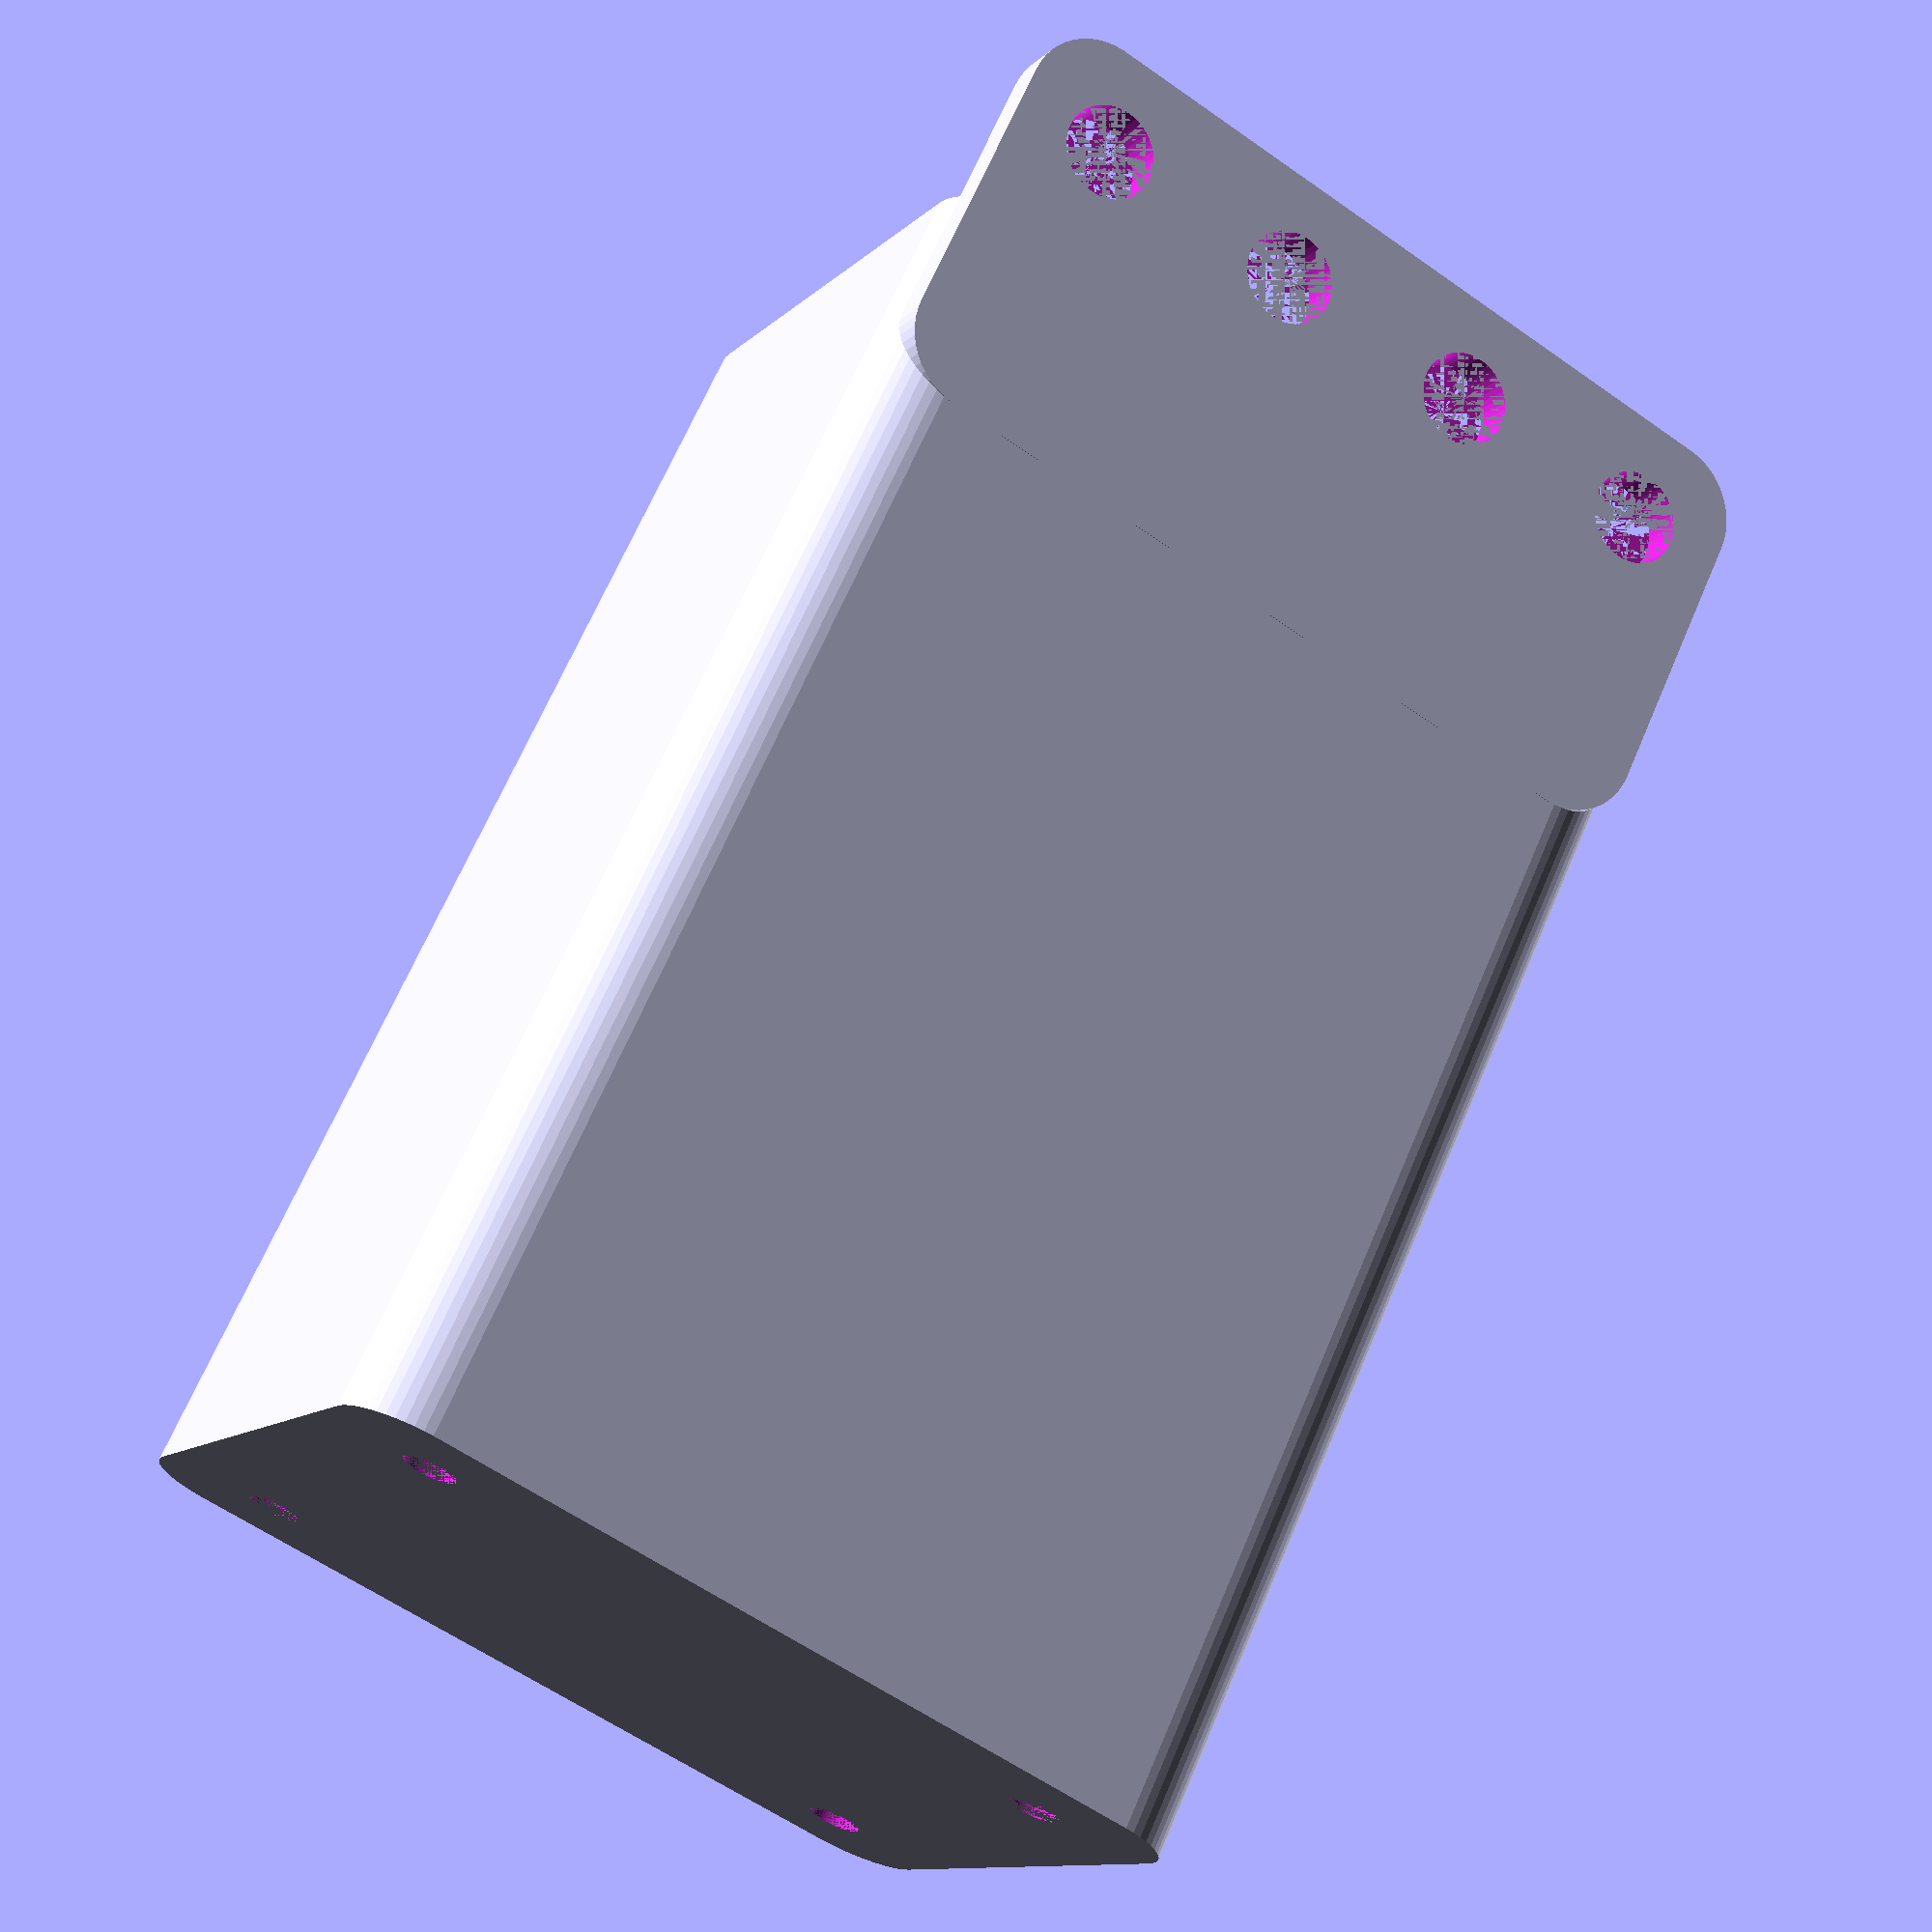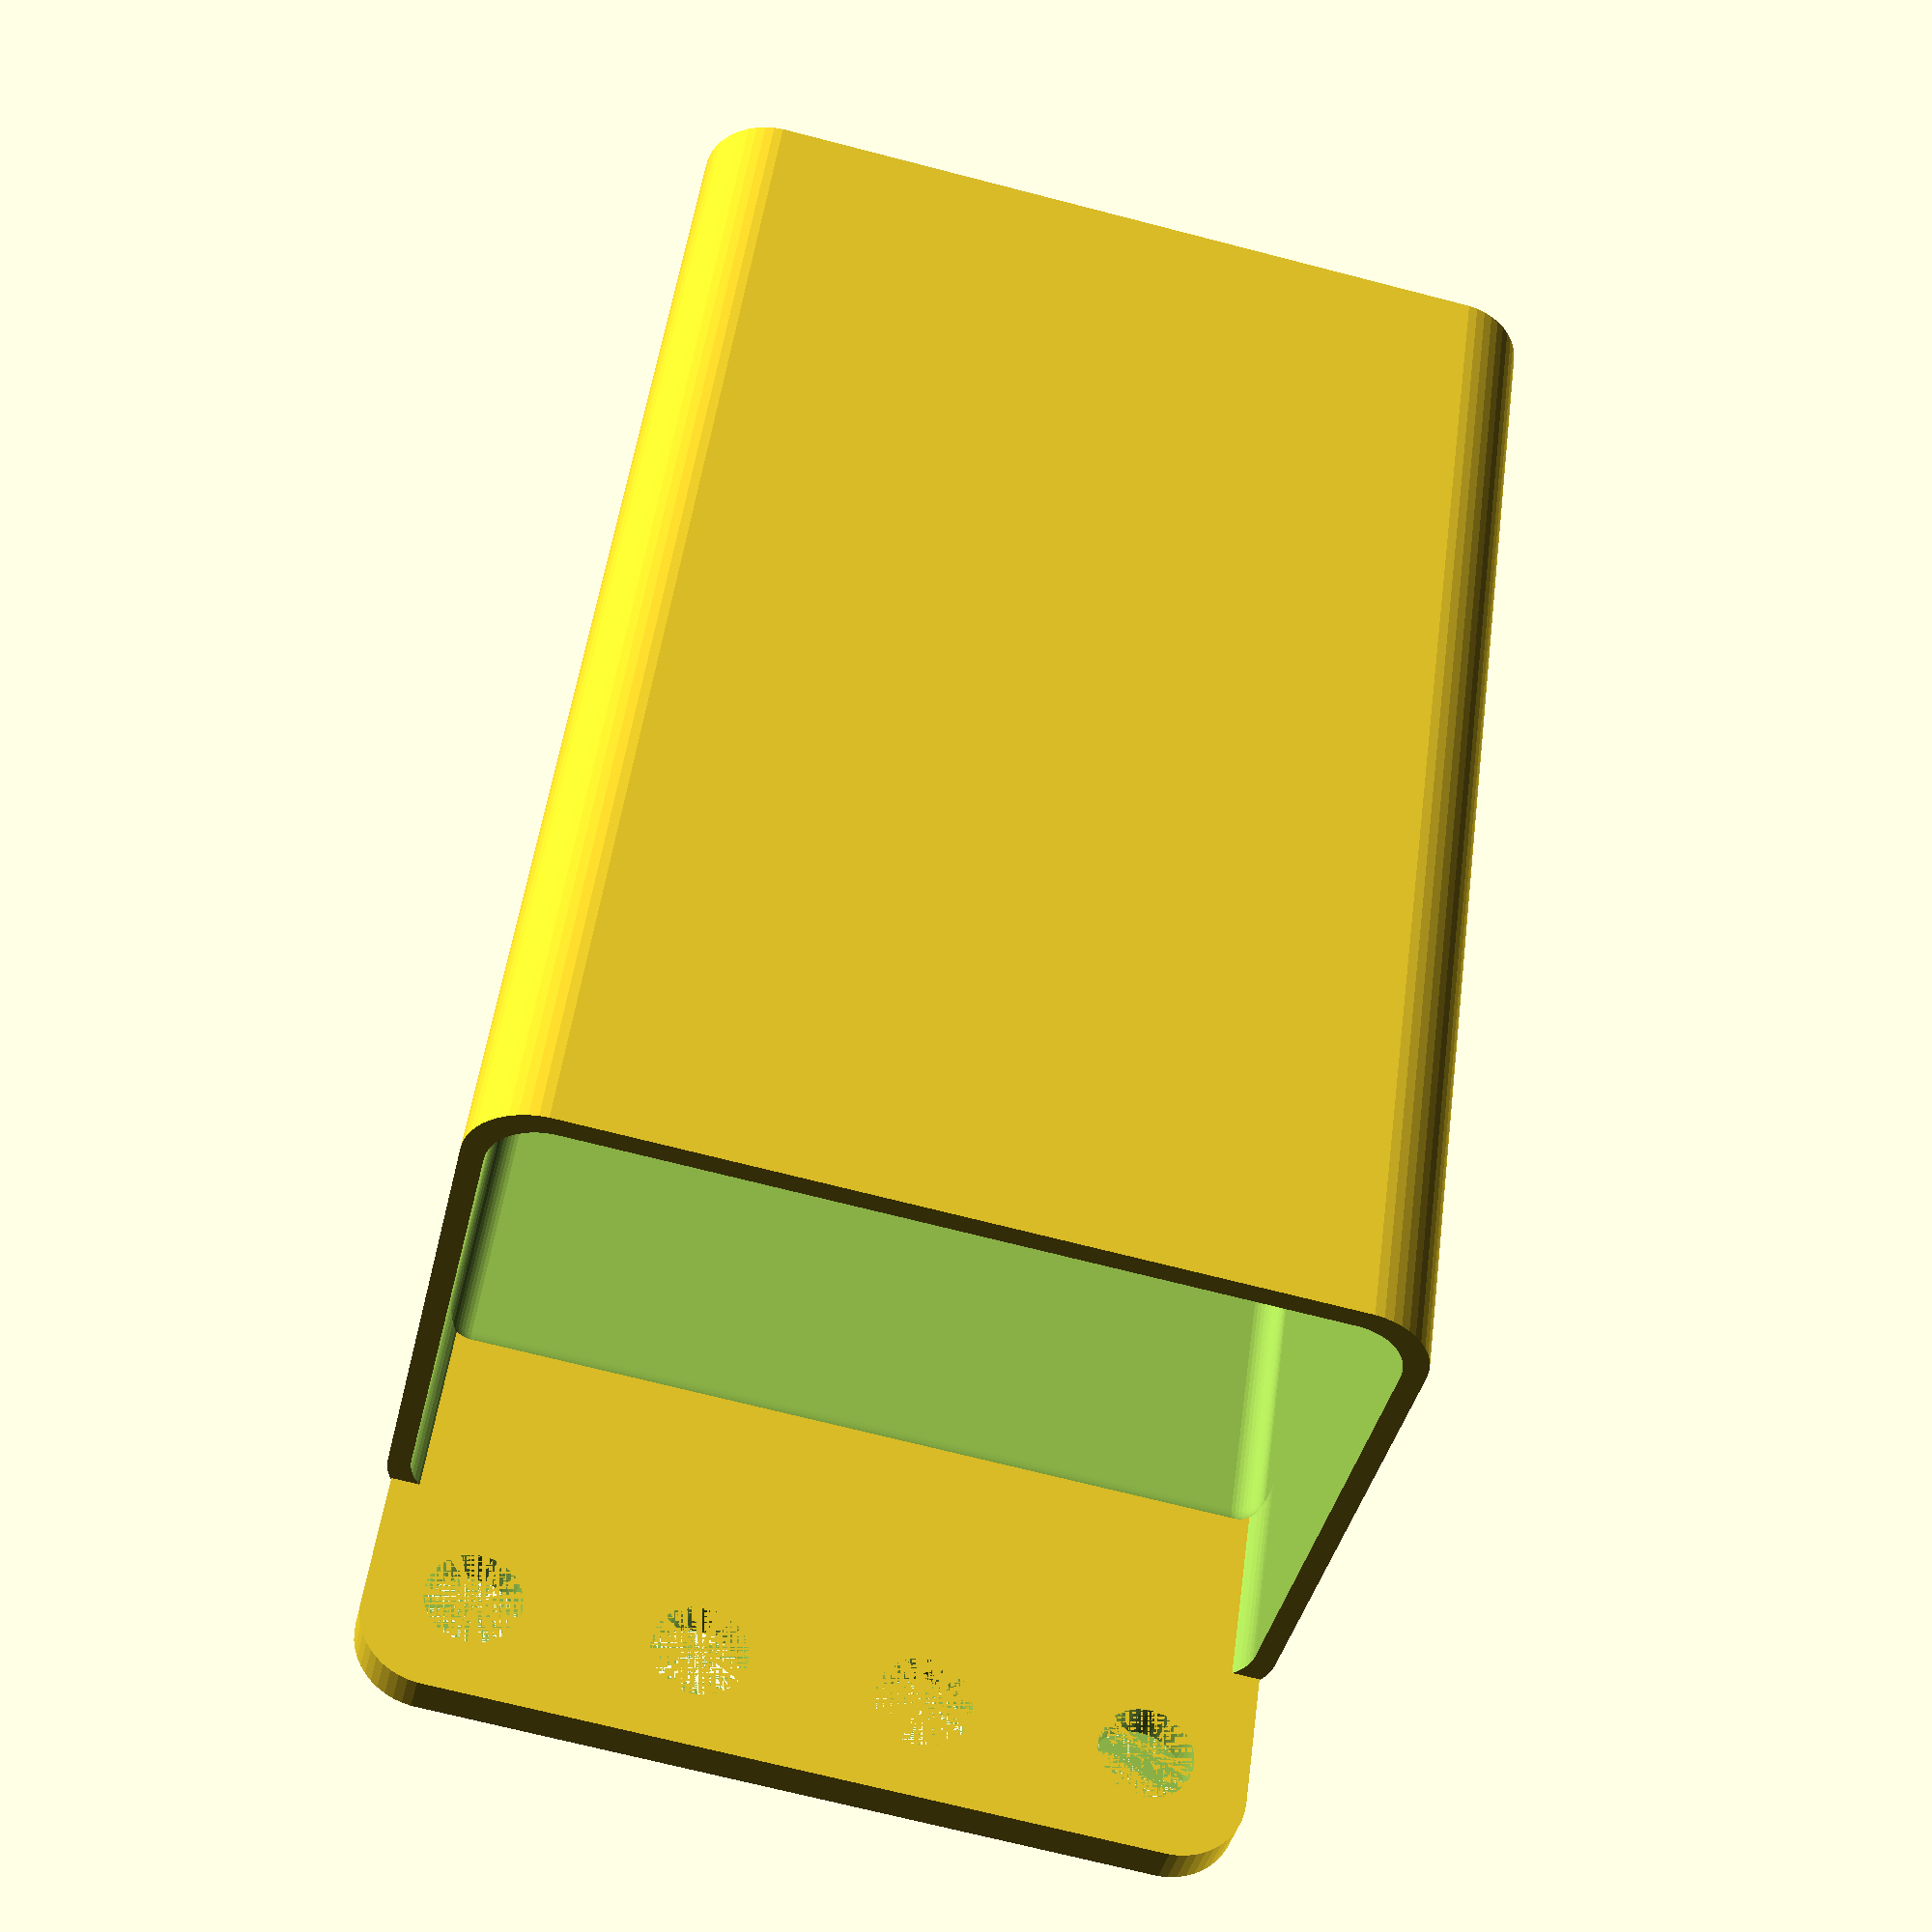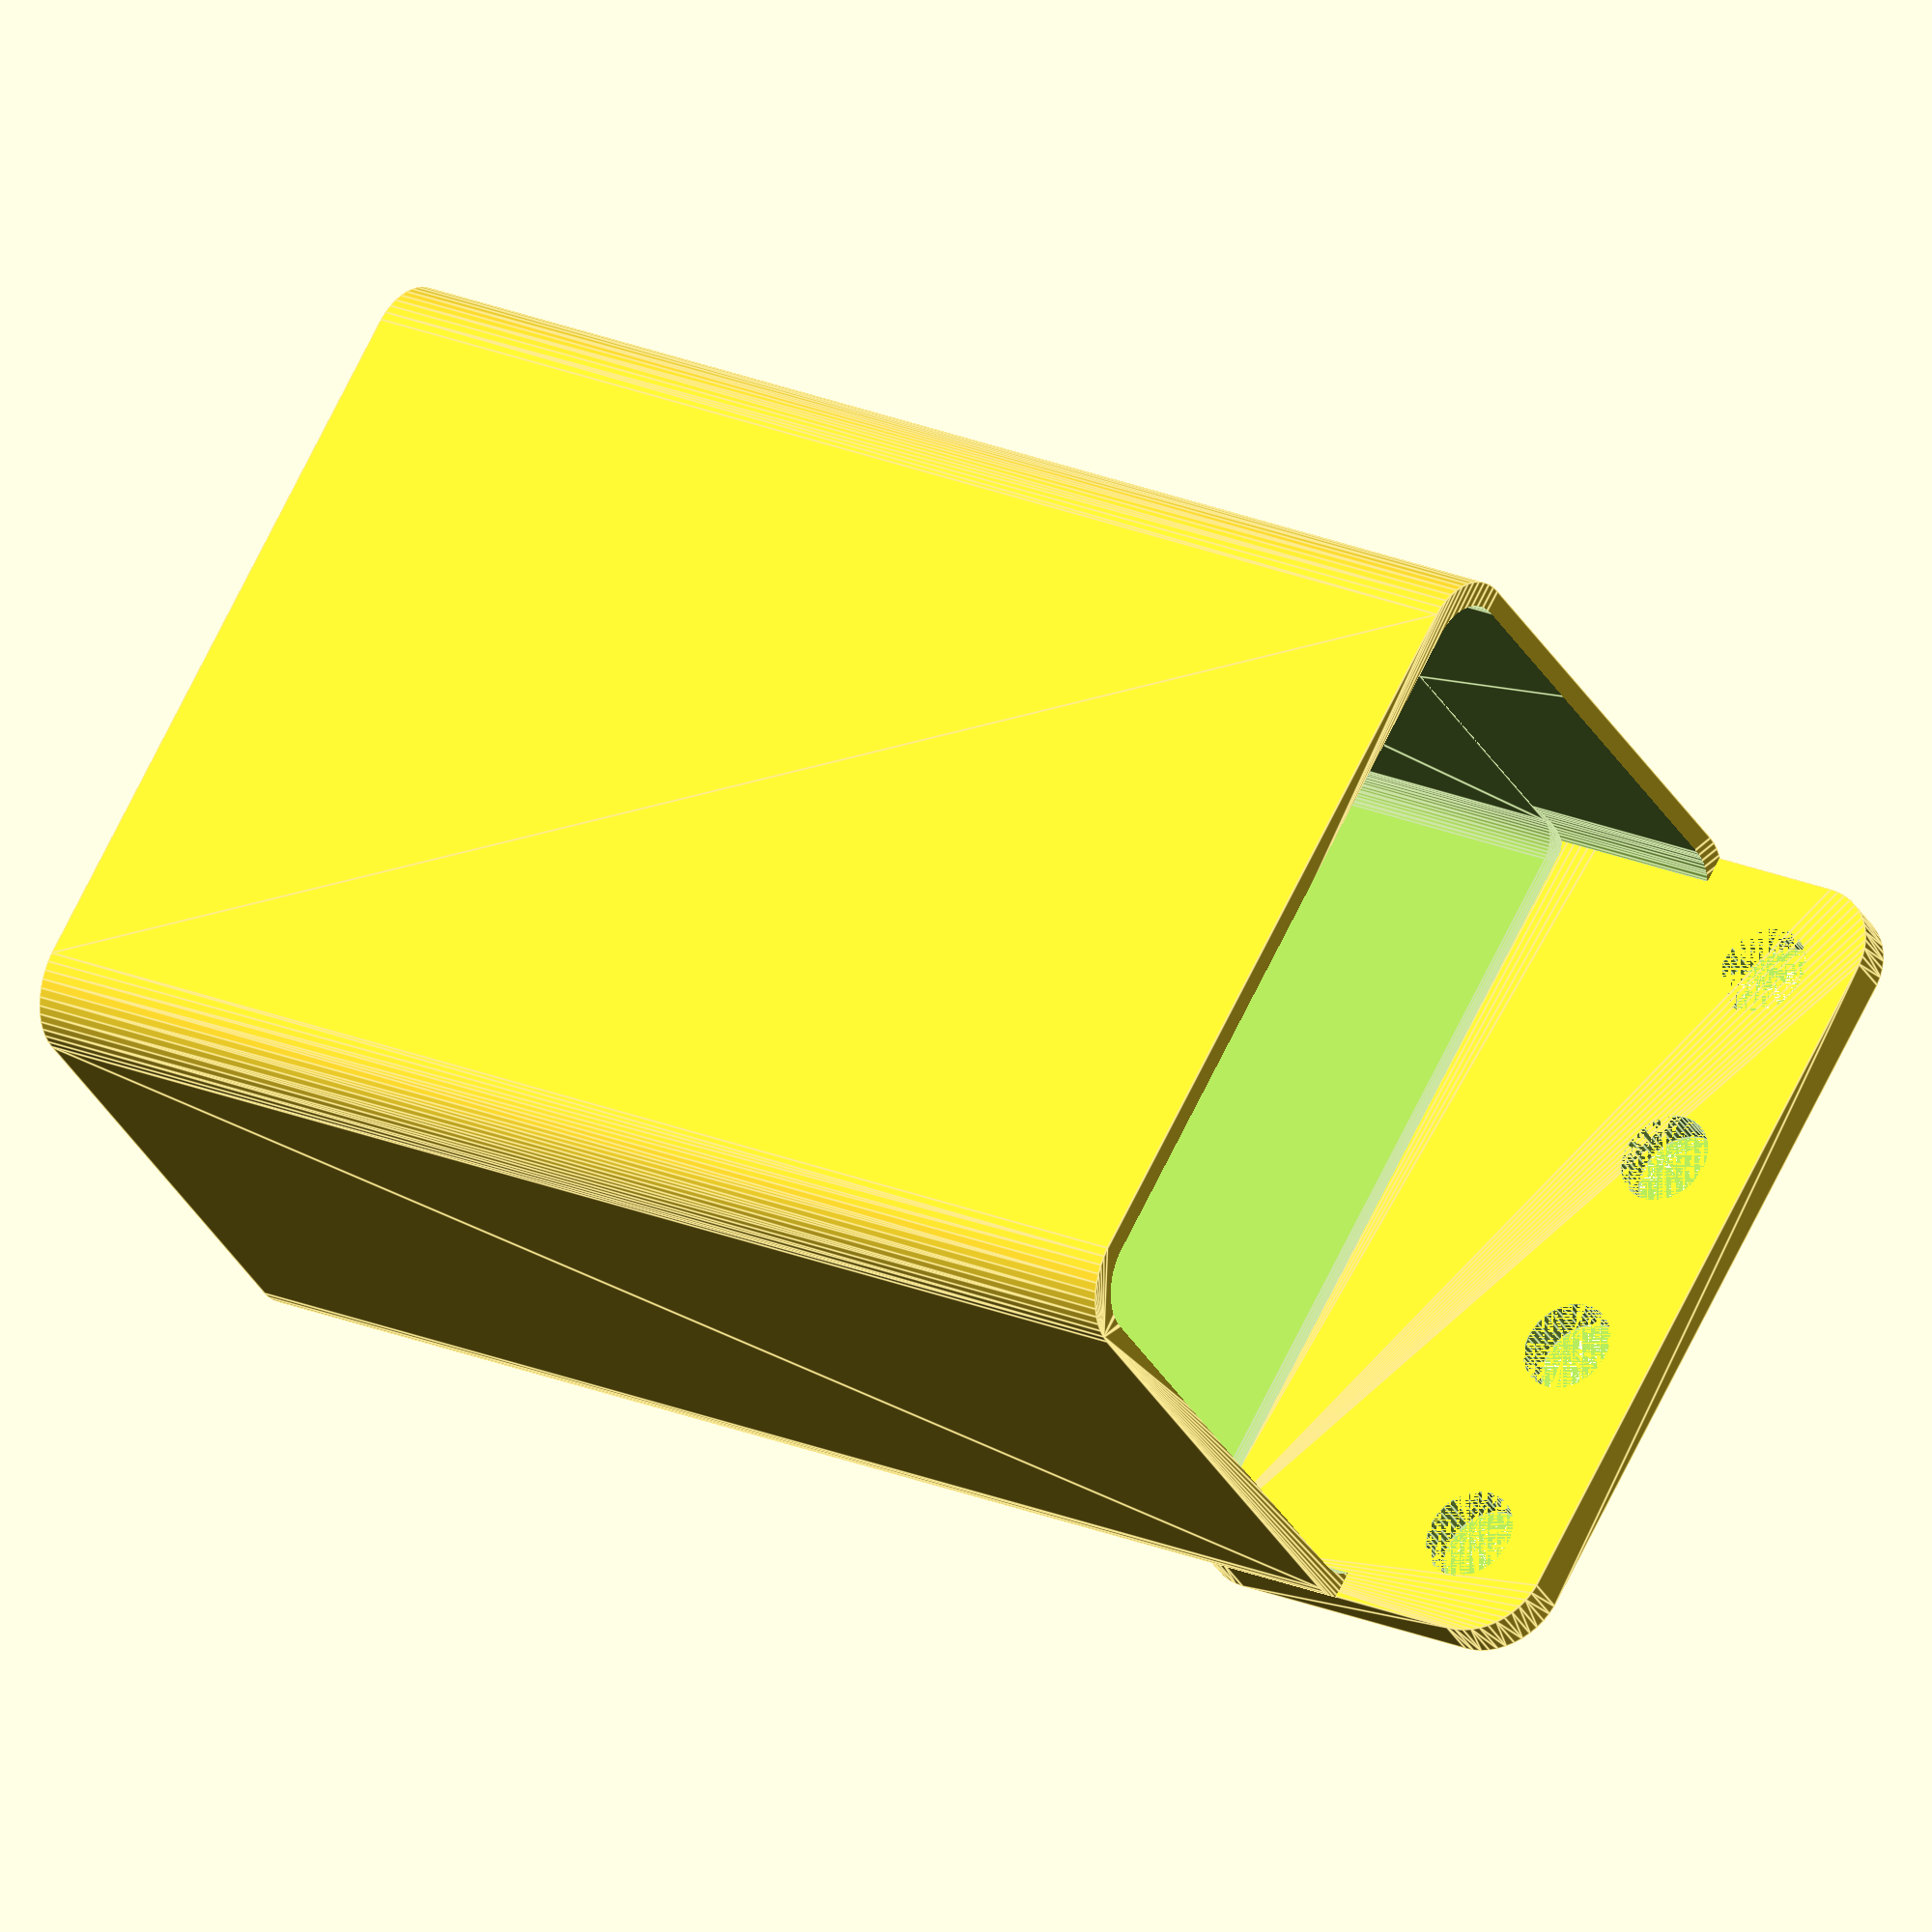
<openscad>
$fn = 50;


difference() {
	union() {
		difference() {
			union() {
				hull() {
					translate(v = [-25.0000000000, 17.5000000000, 0]) {
						cylinder(h = 90, r = 5);
					}
					translate(v = [25.0000000000, 17.5000000000, 0]) {
						cylinder(h = 90, r = 5);
					}
					translate(v = [-25.0000000000, -17.5000000000, 0]) {
						cylinder(h = 90, r = 5);
					}
					translate(v = [25.0000000000, -17.5000000000, 0]) {
						cylinder(h = 90, r = 5);
					}
				}
			}
			union() {
				translate(v = [-22.5000000000, -15.0000000000, 3]) {
					rotate(a = [0, 0, 0]) {
						difference() {
							union() {
								translate(v = [0, 0, -3.0000000000]) {
									cylinder(h = 3, r = 1.5000000000);
								}
								translate(v = [0, 0, -1.9000000000]) {
									cylinder(h = 1.9000000000, r1 = 1.8000000000, r2 = 3.6000000000);
								}
								cylinder(h = 250, r = 3.6000000000);
								translate(v = [0, 0, -3.0000000000]) {
									cylinder(h = 3, r = 1.8000000000);
								}
								translate(v = [0, 0, -3.0000000000]) {
									cylinder(h = 3, r = 1.5000000000);
								}
							}
							union();
						}
					}
				}
				translate(v = [22.5000000000, -15.0000000000, 3]) {
					rotate(a = [0, 0, 0]) {
						difference() {
							union() {
								translate(v = [0, 0, -3.0000000000]) {
									cylinder(h = 3, r = 1.5000000000);
								}
								translate(v = [0, 0, -1.9000000000]) {
									cylinder(h = 1.9000000000, r1 = 1.8000000000, r2 = 3.6000000000);
								}
								cylinder(h = 250, r = 3.6000000000);
								translate(v = [0, 0, -3.0000000000]) {
									cylinder(h = 3, r = 1.8000000000);
								}
								translate(v = [0, 0, -3.0000000000]) {
									cylinder(h = 3, r = 1.5000000000);
								}
							}
							union();
						}
					}
				}
				translate(v = [-22.5000000000, 15.0000000000, 3]) {
					rotate(a = [0, 0, 0]) {
						difference() {
							union() {
								translate(v = [0, 0, -3.0000000000]) {
									cylinder(h = 3, r = 1.5000000000);
								}
								translate(v = [0, 0, -1.9000000000]) {
									cylinder(h = 1.9000000000, r1 = 1.8000000000, r2 = 3.6000000000);
								}
								cylinder(h = 250, r = 3.6000000000);
								translate(v = [0, 0, -3.0000000000]) {
									cylinder(h = 3, r = 1.8000000000);
								}
								translate(v = [0, 0, -3.0000000000]) {
									cylinder(h = 3, r = 1.5000000000);
								}
							}
							union();
						}
					}
				}
				translate(v = [22.5000000000, 15.0000000000, 3]) {
					rotate(a = [0, 0, 0]) {
						difference() {
							union() {
								translate(v = [0, 0, -3.0000000000]) {
									cylinder(h = 3, r = 1.5000000000);
								}
								translate(v = [0, 0, -1.9000000000]) {
									cylinder(h = 1.9000000000, r1 = 1.8000000000, r2 = 3.6000000000);
								}
								cylinder(h = 250, r = 3.6000000000);
								translate(v = [0, 0, -3.0000000000]) {
									cylinder(h = 3, r = 1.8000000000);
								}
								translate(v = [0, 0, -3.0000000000]) {
									cylinder(h = 3, r = 1.5000000000);
								}
							}
							union();
						}
					}
				}
				translate(v = [0, 0, 2.9925000000]) {
					hull() {
						union() {
							translate(v = [-24.5000000000, 17.0000000000, 4]) {
								cylinder(h = 127, r = 4);
							}
							translate(v = [-24.5000000000, 17.0000000000, 4]) {
								sphere(r = 4);
							}
							translate(v = [-24.5000000000, 17.0000000000, 131]) {
								sphere(r = 4);
							}
						}
						union() {
							translate(v = [24.5000000000, 17.0000000000, 4]) {
								cylinder(h = 127, r = 4);
							}
							translate(v = [24.5000000000, 17.0000000000, 4]) {
								sphere(r = 4);
							}
							translate(v = [24.5000000000, 17.0000000000, 131]) {
								sphere(r = 4);
							}
						}
						union() {
							translate(v = [-24.5000000000, -17.0000000000, 4]) {
								cylinder(h = 127, r = 4);
							}
							translate(v = [-24.5000000000, -17.0000000000, 4]) {
								sphere(r = 4);
							}
							translate(v = [-24.5000000000, -17.0000000000, 131]) {
								sphere(r = 4);
							}
						}
						union() {
							translate(v = [24.5000000000, -17.0000000000, 4]) {
								cylinder(h = 127, r = 4);
							}
							translate(v = [24.5000000000, -17.0000000000, 4]) {
								sphere(r = 4);
							}
							translate(v = [24.5000000000, -17.0000000000, 131]) {
								sphere(r = 4);
							}
						}
					}
				}
			}
		}
		union() {
			translate(v = [0, 22.5000000000, 90]) {
				rotate(a = [90, 0, 0]) {
					hull() {
						translate(v = [-24.5000000000, 9.5000000000, 0]) {
							cylinder(h = 3, r = 5);
						}
						translate(v = [24.5000000000, 9.5000000000, 0]) {
							cylinder(h = 3, r = 5);
						}
						translate(v = [-24.5000000000, -9.5000000000, 0]) {
							cylinder(h = 3, r = 5);
						}
						translate(v = [24.5000000000, -9.5000000000, 0]) {
							cylinder(h = 3, r = 5);
						}
					}
				}
			}
		}
	}
	union() {
		translate(v = [0, 0, 2.9925000000]) {
			hull() {
				union() {
					translate(v = [-26.5000000000, 19.0000000000, 2]) {
						cylinder(h = 71, r = 2);
					}
					translate(v = [-26.5000000000, 19.0000000000, 2]) {
						sphere(r = 2);
					}
					translate(v = [-26.5000000000, 19.0000000000, 73]) {
						sphere(r = 2);
					}
				}
				union() {
					translate(v = [26.5000000000, 19.0000000000, 2]) {
						cylinder(h = 71, r = 2);
					}
					translate(v = [26.5000000000, 19.0000000000, 2]) {
						sphere(r = 2);
					}
					translate(v = [26.5000000000, 19.0000000000, 73]) {
						sphere(r = 2);
					}
				}
				union() {
					translate(v = [-26.5000000000, -19.0000000000, 2]) {
						cylinder(h = 71, r = 2);
					}
					translate(v = [-26.5000000000, -19.0000000000, 2]) {
						sphere(r = 2);
					}
					translate(v = [-26.5000000000, -19.0000000000, 73]) {
						sphere(r = 2);
					}
				}
				union() {
					translate(v = [26.5000000000, -19.0000000000, 2]) {
						cylinder(h = 71, r = 2);
					}
					translate(v = [26.5000000000, -19.0000000000, 2]) {
						sphere(r = 2);
					}
					translate(v = [26.5000000000, -19.0000000000, 73]) {
						sphere(r = 2);
					}
				}
			}
		}
		translate(v = [-22.5000000000, 22.5000000000, 97.5000000000]) {
			rotate(a = [90, 0, 0]) {
				cylinder(h = 3, r = 3.2500000000);
			}
		}
		translate(v = [-7.5000000000, 22.5000000000, 97.5000000000]) {
			rotate(a = [90, 0, 0]) {
				cylinder(h = 3, r = 3.2500000000);
			}
		}
		translate(v = [7.5000000000, 22.5000000000, 97.5000000000]) {
			rotate(a = [90, 0, 0]) {
				cylinder(h = 3, r = 3.2500000000);
			}
		}
		translate(v = [22.5000000000, 22.5000000000, 97.5000000000]) {
			rotate(a = [90, 0, 0]) {
				cylinder(h = 3, r = 3.2500000000);
			}
		}
		translate(v = [22.5000000000, 22.5000000000, 97.5000000000]) {
			rotate(a = [90, 0, 0]) {
				cylinder(h = 3, r = 3.2500000000);
			}
		}
	}
}
</openscad>
<views>
elev=113.3 azim=151.4 roll=336.9 proj=p view=solid
elev=130.2 azim=12.5 roll=172.6 proj=p view=solid
elev=158.4 azim=316.9 roll=232.8 proj=o view=edges
</views>
